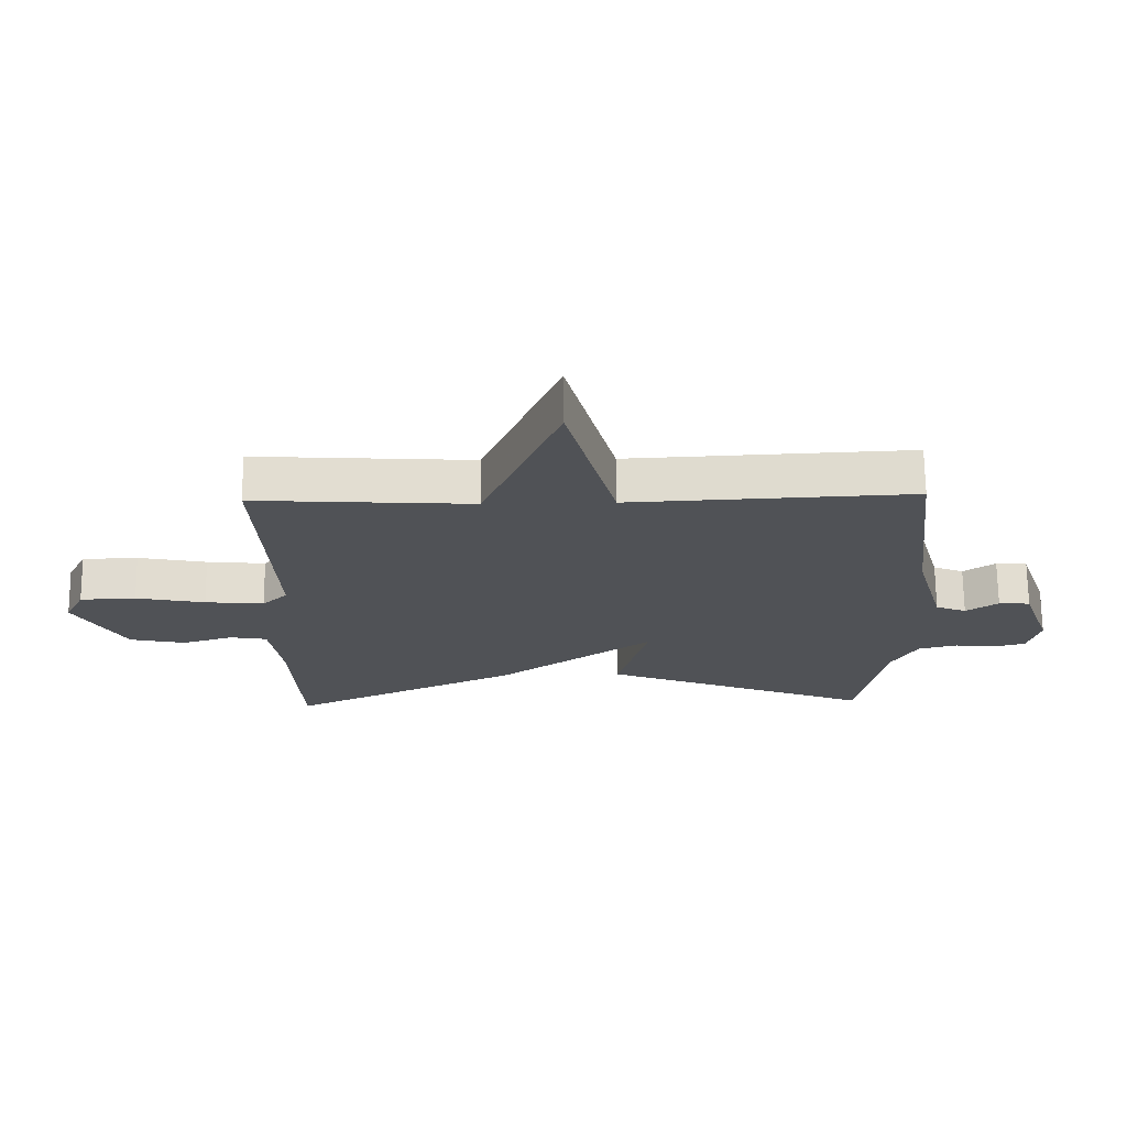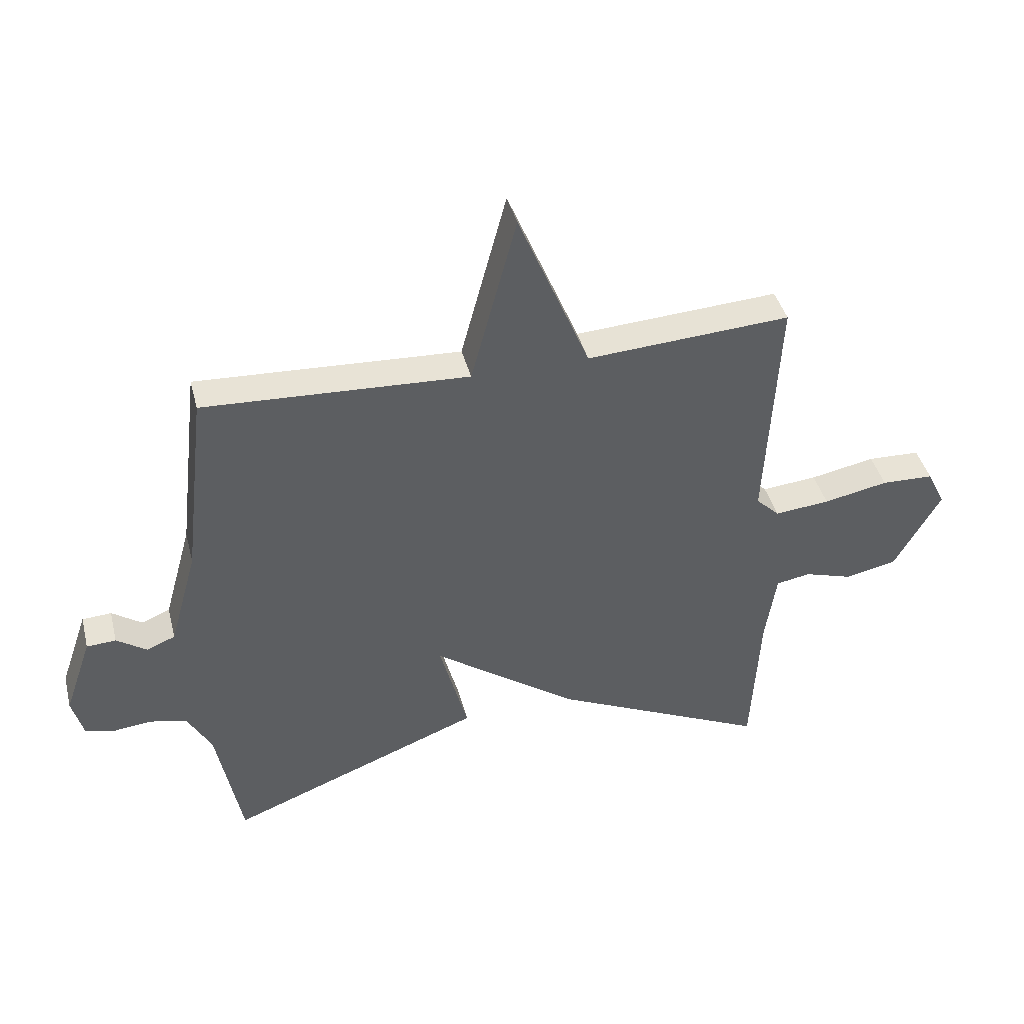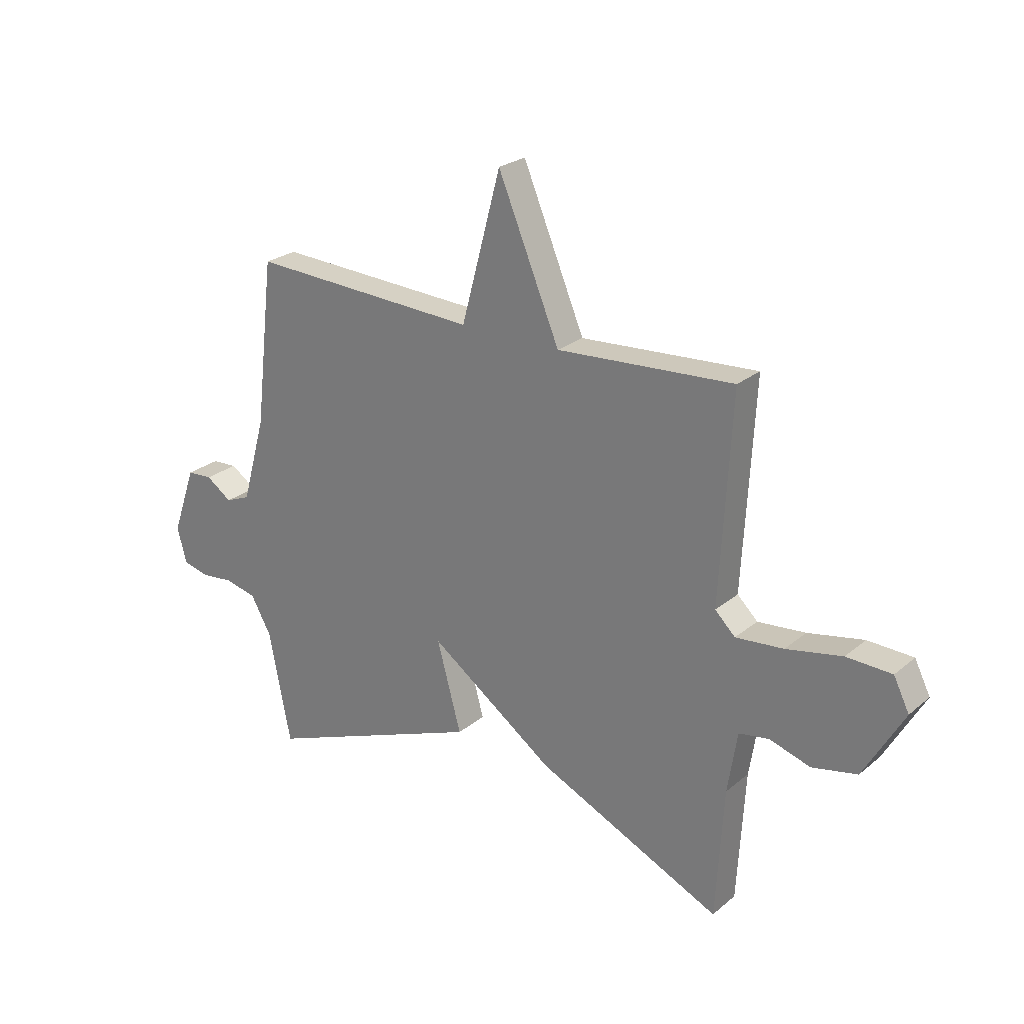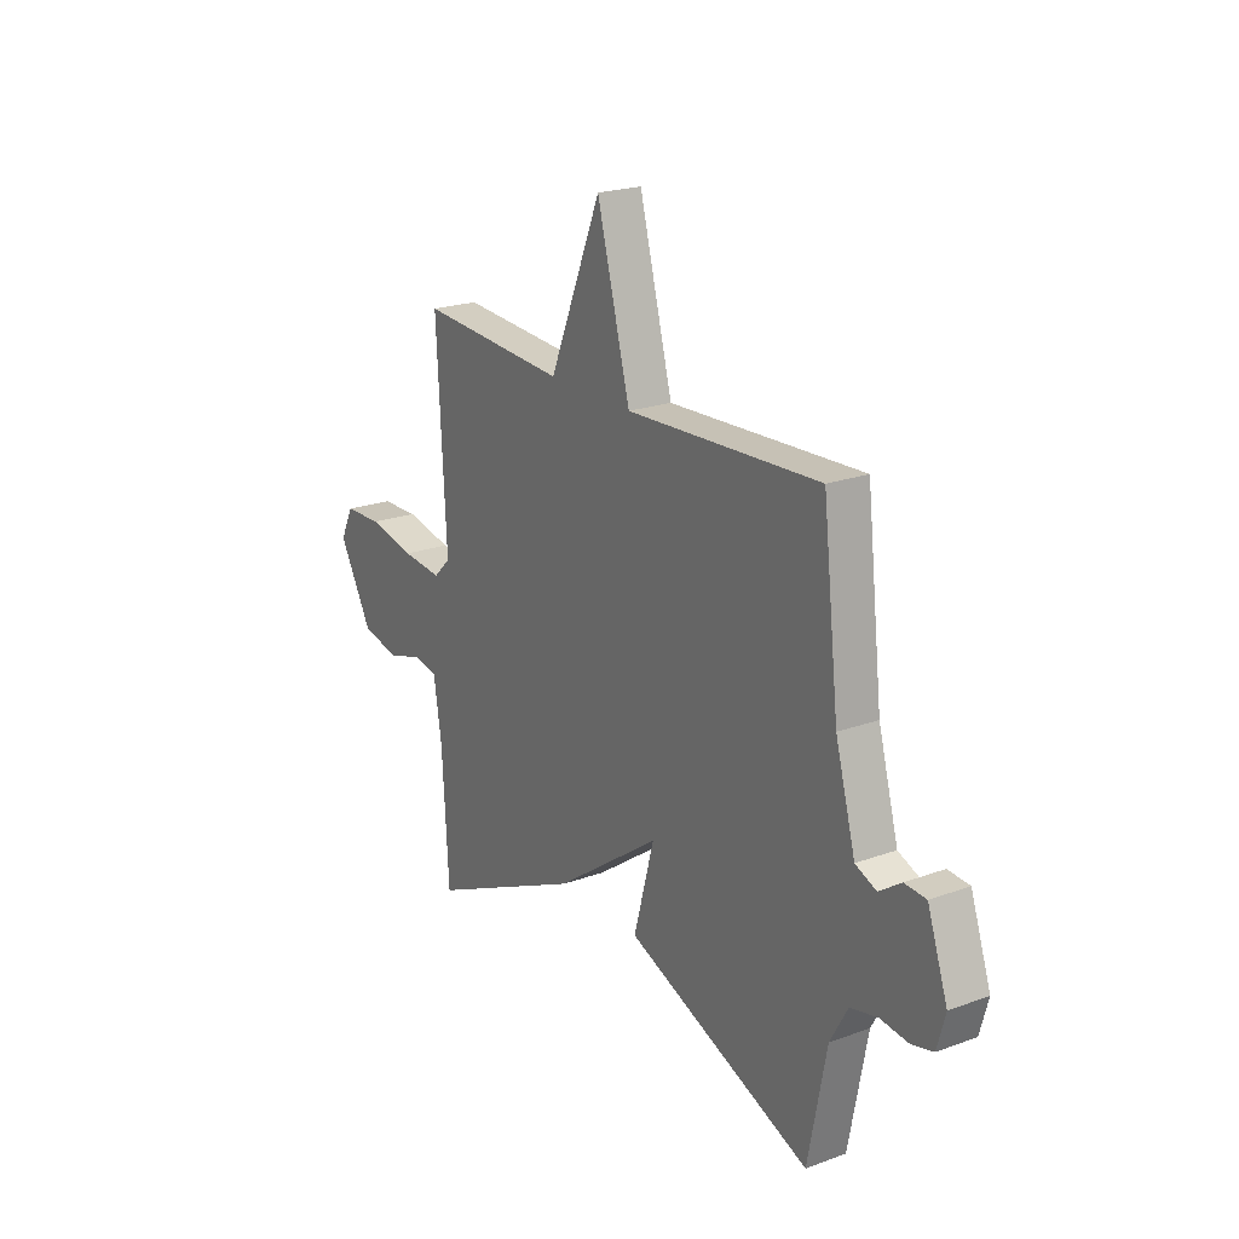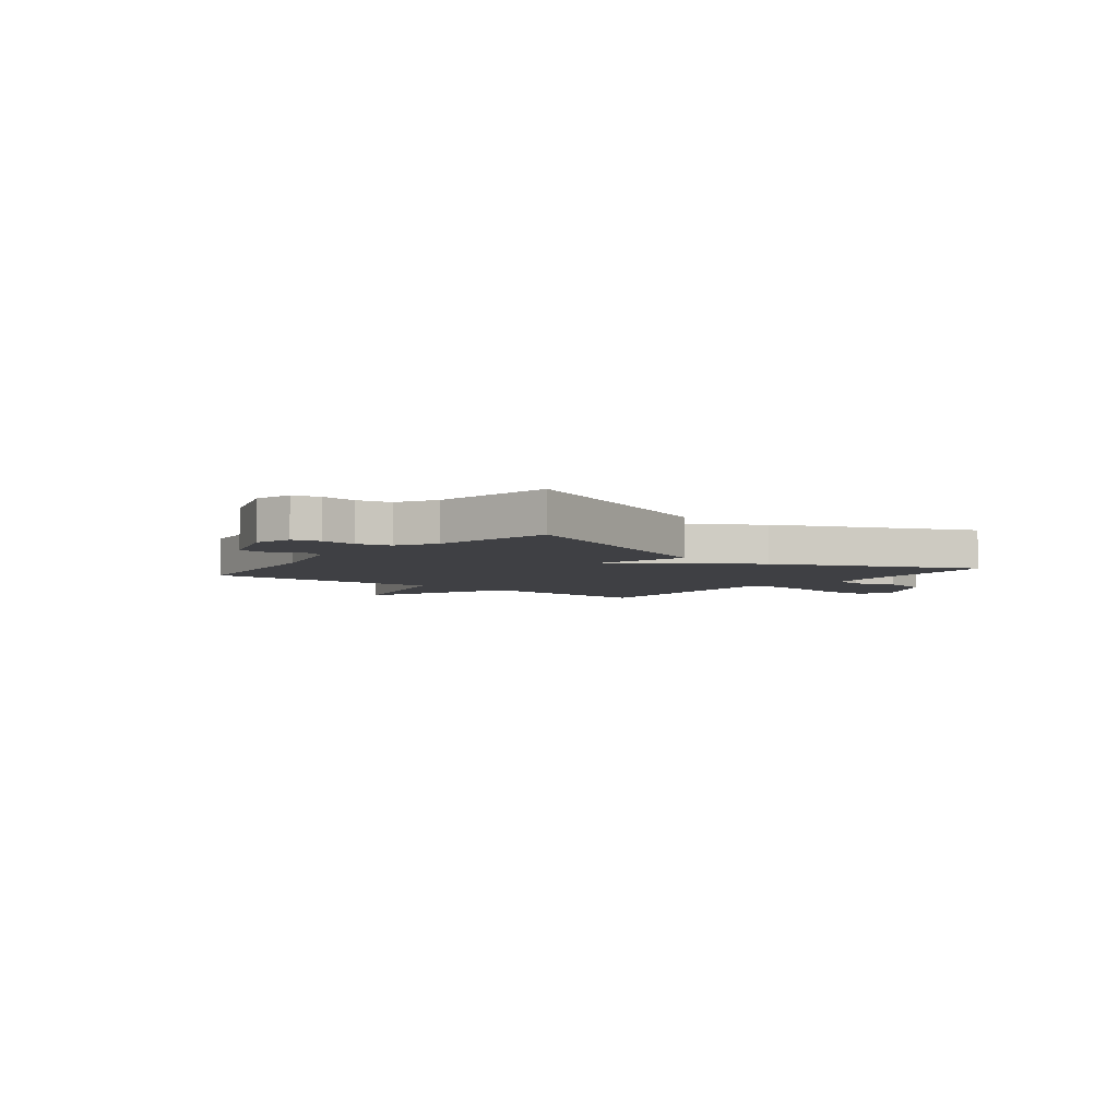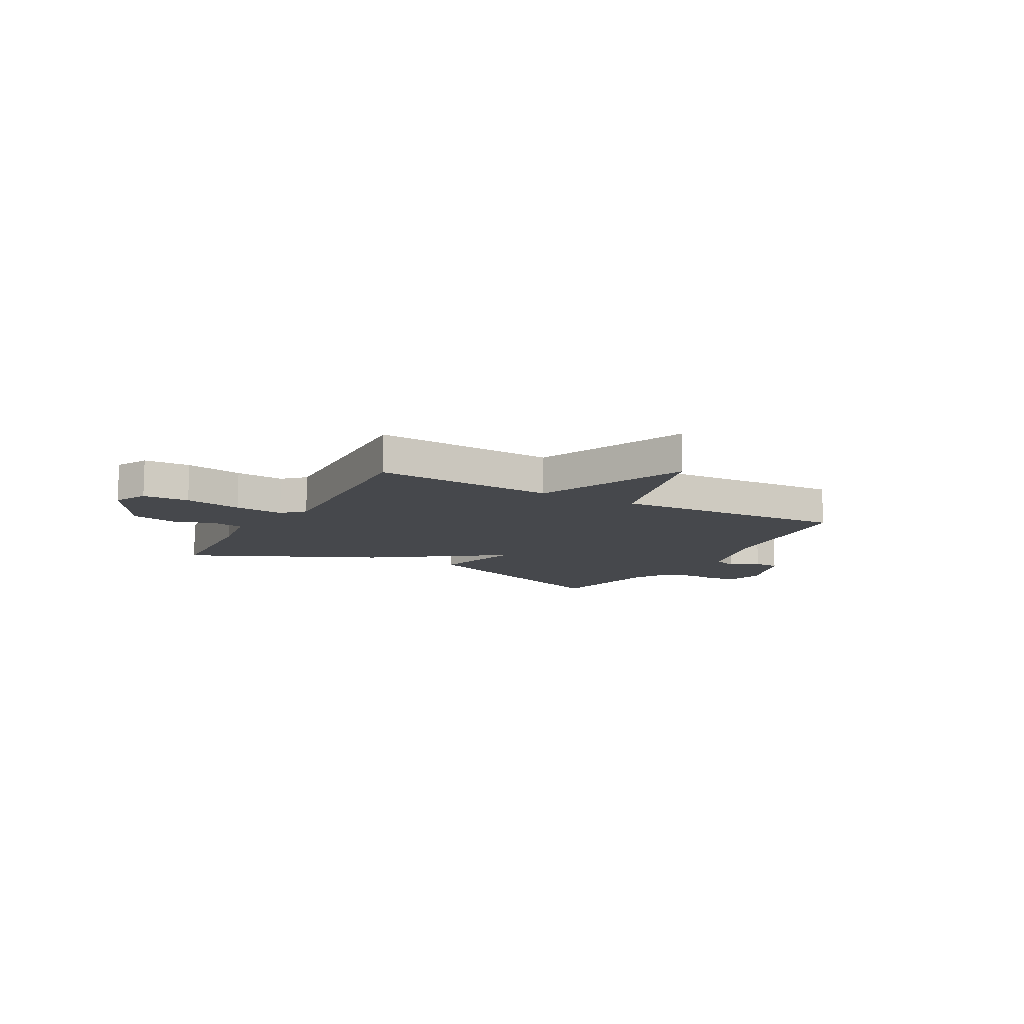
<metadata>
{"format":"obj","ext":"obj","renderer":"f3d","projection":"perspective","resolution":1024,"background":"white","views":[{"elev":69.3,"azim":-0.6,"up":"+Z"},{"elev":41.3,"azim":165.9,"up":"+Z"},{"elev":24.8,"azim":-142.8,"up":"+Z"},{"elev":21.5,"azim":57.2,"up":"+Z"},{"elev":-5.0,"azim":141.4,"up":"+Y"},{"elev":-11.2,"azim":-29.0,"up":"+Y"}]}
</metadata>
<code>
v -0.5 0.07 0.5
v -0.152 0.07 0.478
v -0.03 0.07 0.769
v 0.048 0.07 0.478
v 0.5 0.07 0.5
v 0.538 0.07 0.175
v 0.585 0.07 0.007
v 0.634 0.07 -0.013
v 0.685 0.07 0.022
v 0.735 0.07 0.019
v 0.782 0.07 -0.116
v 0.763 0.07 -0.185
v 0.712 0.07 -0.198
v 0.647 0.07 -0.191
v 0.584 0.07 -0.206
v 0.543 0.07 -0.279
v 0.5 0.07 -0.5
v 0.066 0.07 -0.331
v 0.114 0.07 -0.155
v -0.134 0.07 -0.331
v -0.5 0.07 -0.5
v -0.515 0.07 -0.242
v -0.534 0.07 -0.121
v -0.593 0.07 -0.111
v -0.674 0.07 -0.136
v -0.763 0.07 -0.117
v -0.842 0.07 0.022
v -0.811 0.07 0.084
v -0.722 0.07 0.087
v -0.612 0.07 0.065
v -0.518 0.07 0.056
v -0.478 0.07 0.095
v -0.5 0 0.5
v -0.152 0 0.478
v -0.03 0 0.769
v 0.048 0 0.478
v 0.5 0 0.5
v 0.538 0 0.175
v 0.585 0 0.007
v 0.634 0 -0.013
v 0.685 0 0.022
v 0.735 0 0.019
v 0.782 0 -0.116
v 0.763 0 -0.185
v 0.712 0 -0.198
v 0.647 0 -0.191
v 0.584 0 -0.206
v 0.543 0 -0.279
v 0.5 0 -0.5
v 0.066 0 -0.331
v 0.114 0 -0.155
v -0.134 0 -0.331
v -0.5 0 -0.5
v -0.515 0 -0.242
v -0.534 0 -0.121
v -0.593 0 -0.111
v -0.674 0 -0.136
v -0.763 0 -0.117
v -0.842 0 0.022
v -0.811 0 0.084
v -0.722 0 0.087
v -0.612 0 0.065
v -0.518 0 0.056
v -0.478 0 0.095
f 28 29 30
f 27 28 30
f 26 27 30
f 25 26 30
f 24 25 30
f 23 24 30 31
f 22 23 31 32
f 21 22 32
f 20 21 32
f 19 20 32
f 16 17 18 19
f 32 1 2
f 19 32 2
f 16 19 2
f 15 16 2
f 12 13 14
f 11 12 14
f 10 11 14
f 9 10 14
f 8 9 14
f 7 8 14 15
f 4 5 6
f 7 15 2
f 6 7 2
f 4 6 2
f 2 3 4
f 62 61 60
f 62 60 59
f 62 59 58
f 62 58 57
f 62 57 56
f 63 62 56 55
f 64 63 55 54
f 64 54 53
f 64 53 52
f 64 52 51
f 51 50 49 48
f 34 33 64
f 34 64 51
f 34 51 48
f 34 48 47
f 46 45 44
f 46 44 43
f 46 43 42
f 46 42 41
f 46 41 40
f 47 46 40 39
f 38 37 36
f 34 47 39
f 34 39 38
f 34 38 36
f 36 35 34
f 1 33 34 2
f 2 34 35 3
f 3 35 36 4
f 4 36 37 5
f 5 37 38 6
f 6 38 39 7
f 7 39 40 8
f 8 40 41 9
f 9 41 42 10
f 10 42 43 11
f 11 43 44 12
f 12 44 45 13
f 13 45 46 14
f 14 46 47 15
f 15 47 48 16
f 16 48 49 17
f 17 49 50 18
f 18 50 51 19
f 19 51 52 20
f 20 52 53 21
f 21 53 54 22
f 22 54 55 23
f 23 55 56 24
f 24 56 57 25
f 25 57 58 26
f 26 58 59 27
f 27 59 60 28
f 28 60 61 29
f 29 61 62 30
f 30 62 63 31
f 31 63 64 32
f 32 64 33 1

</code>
